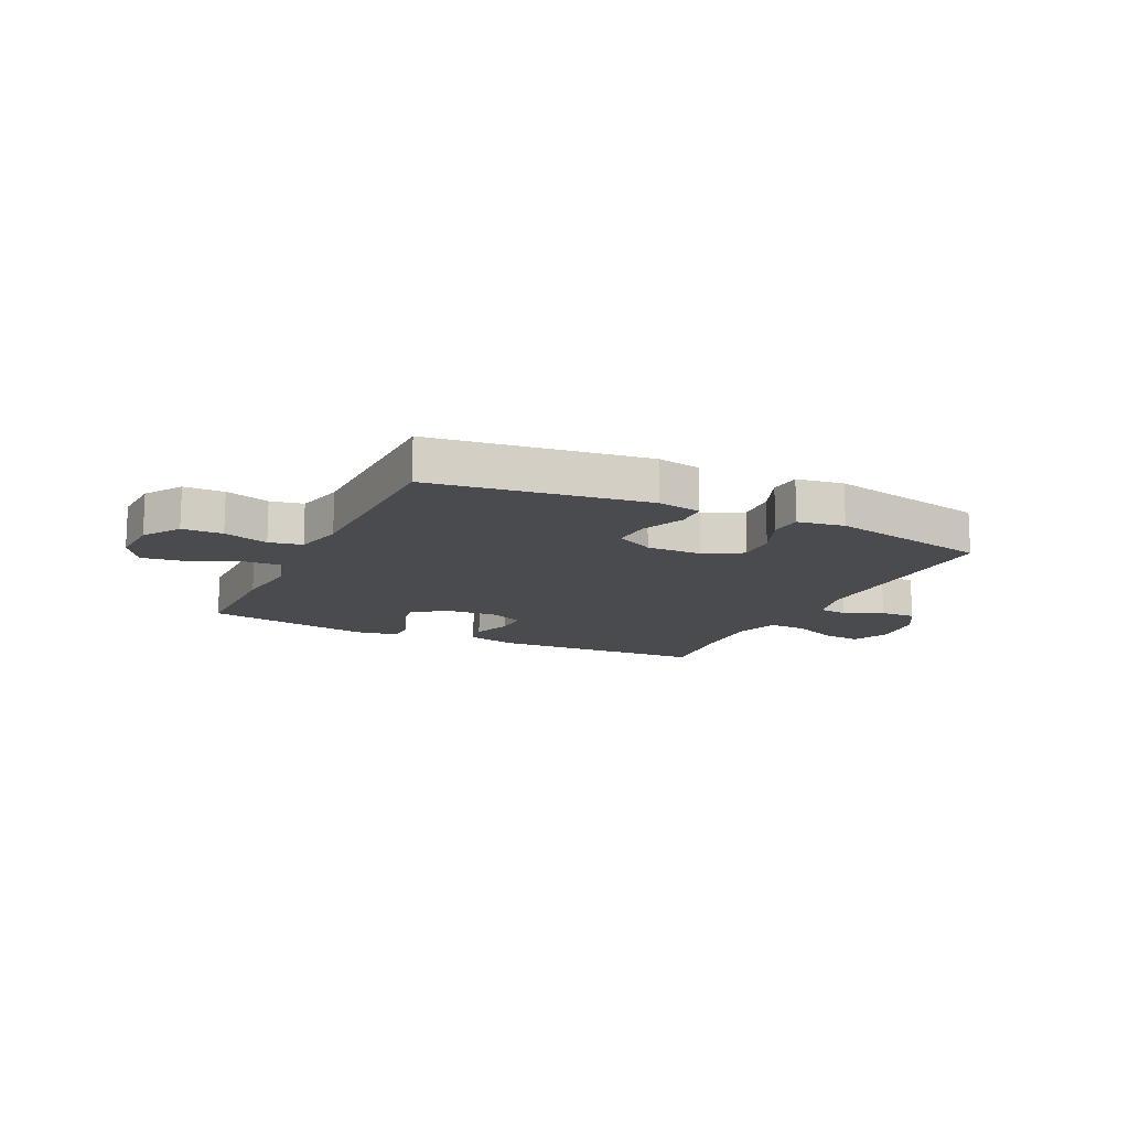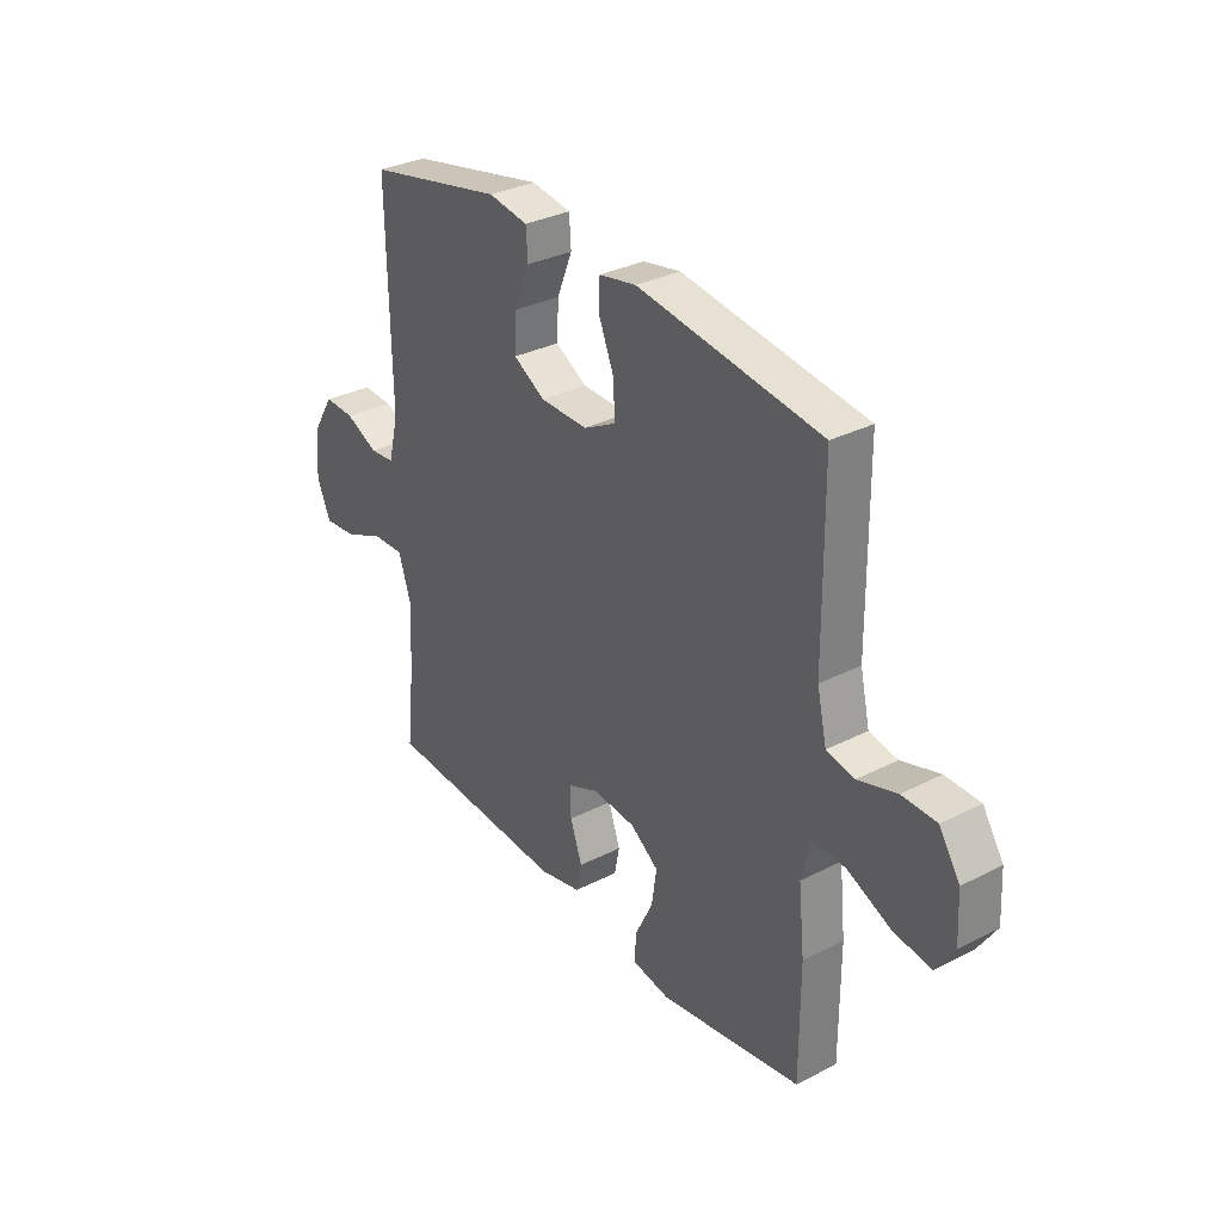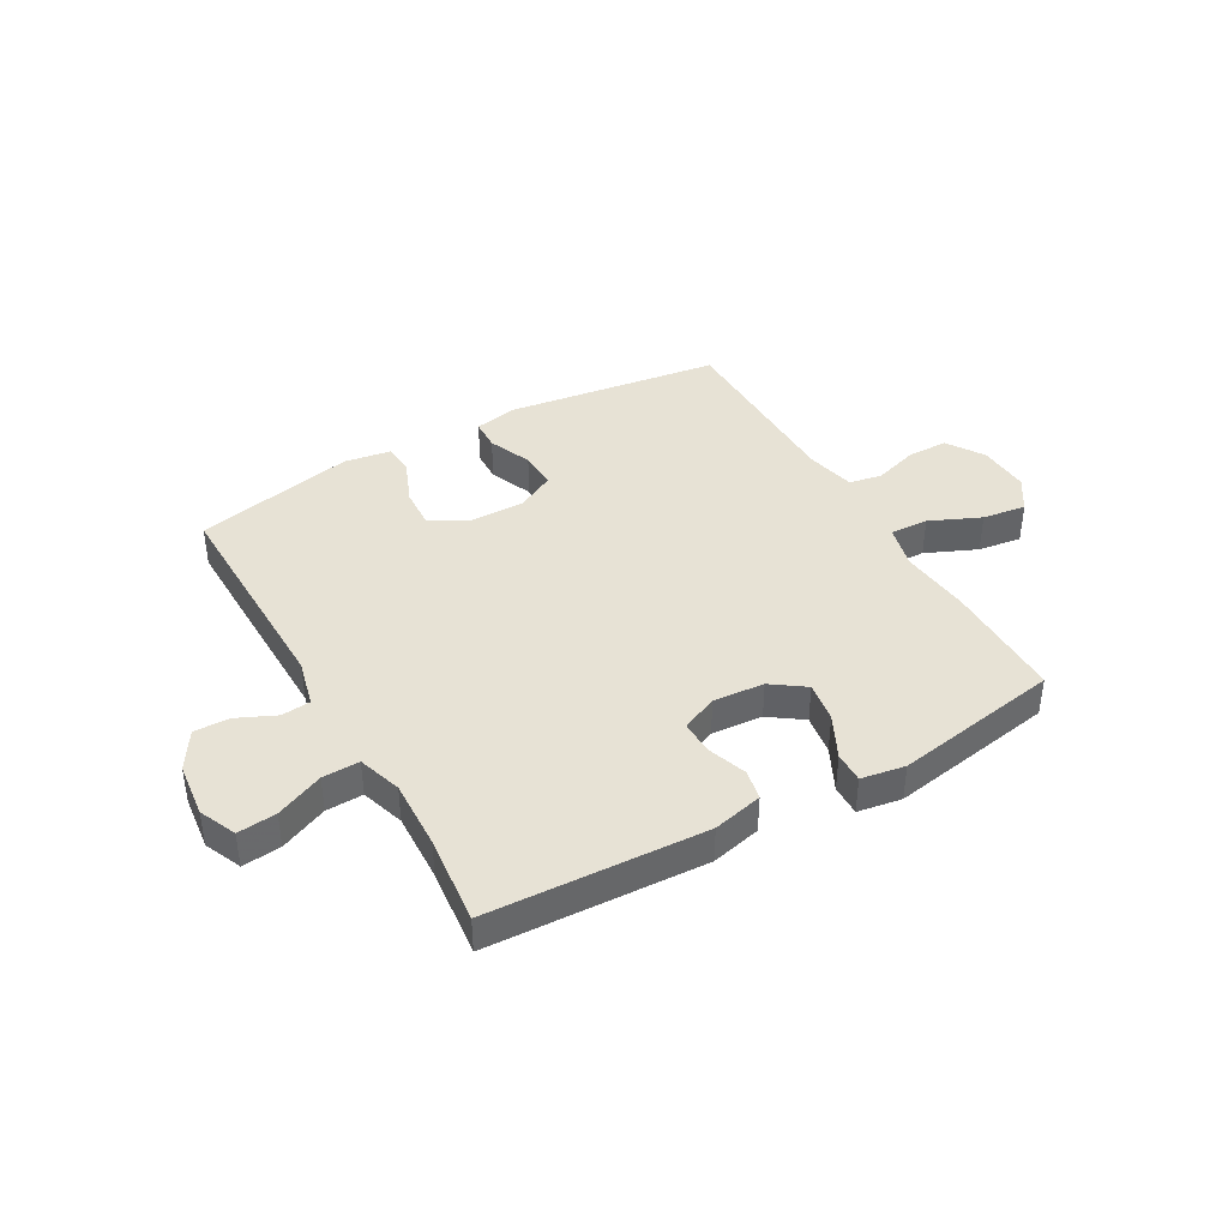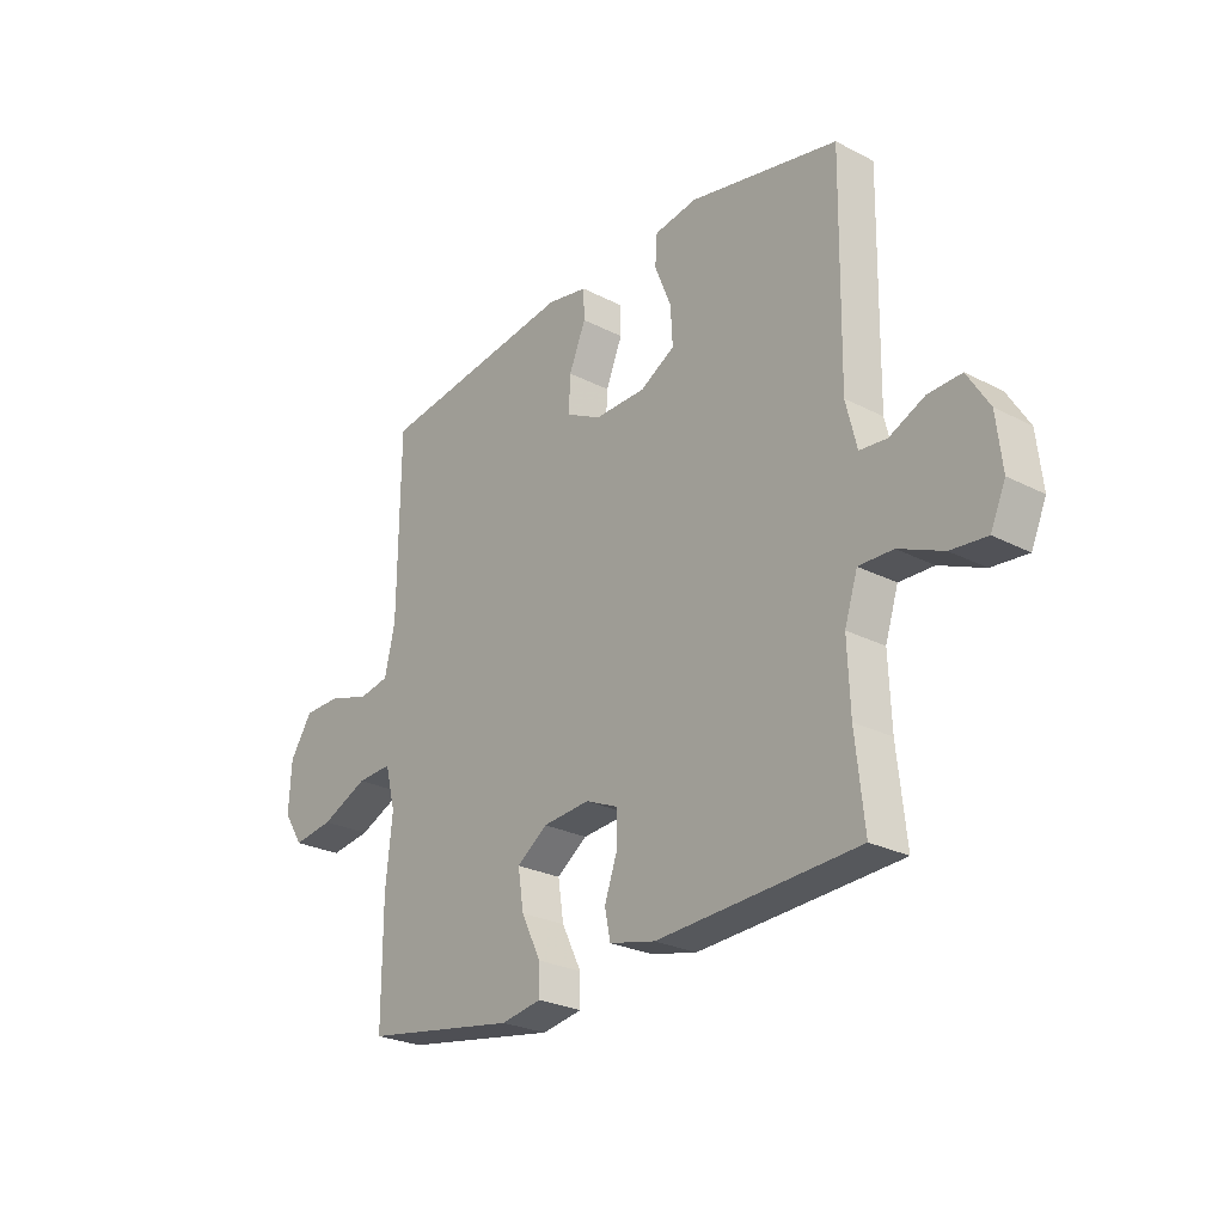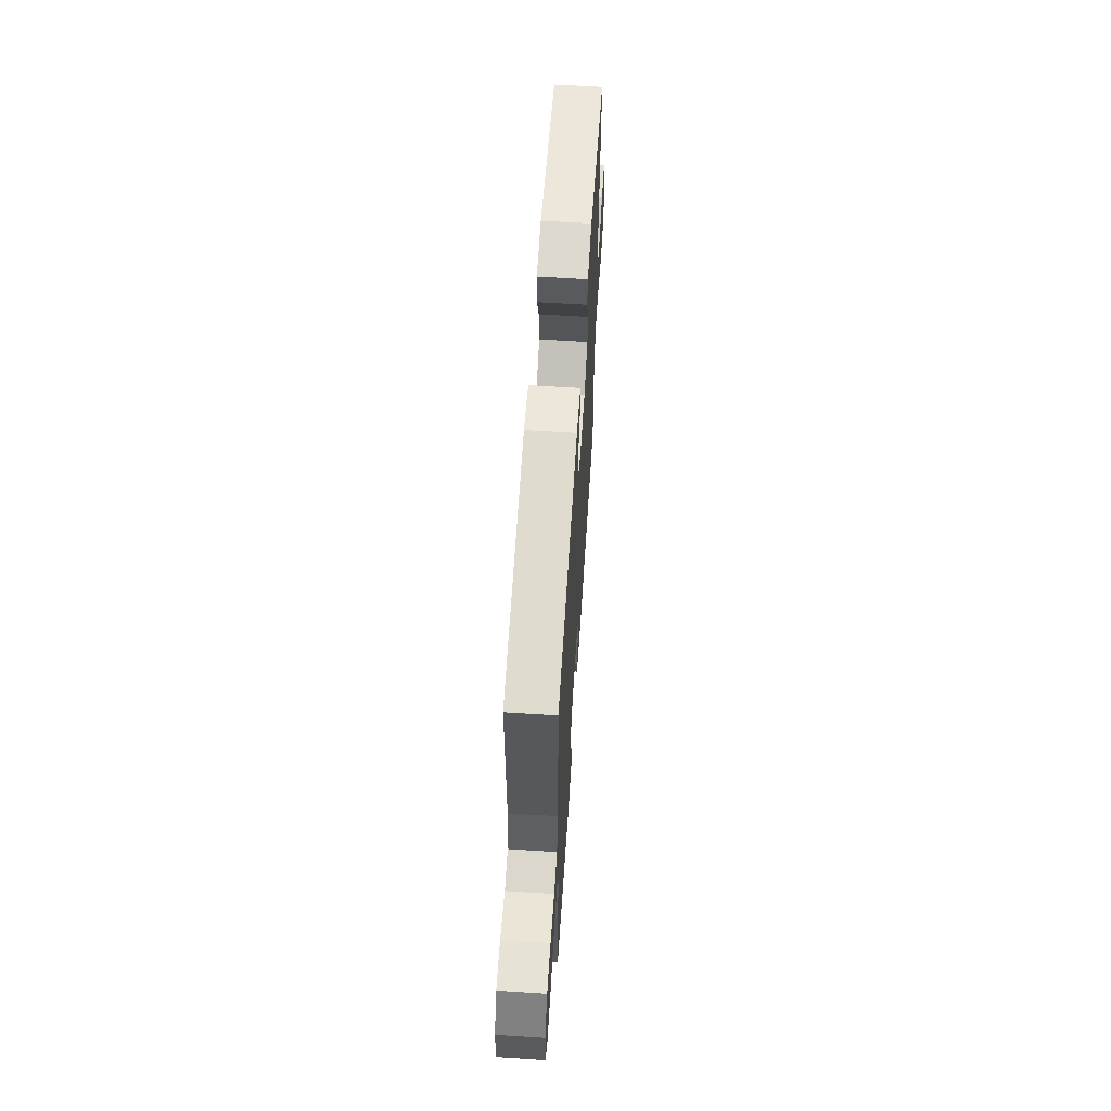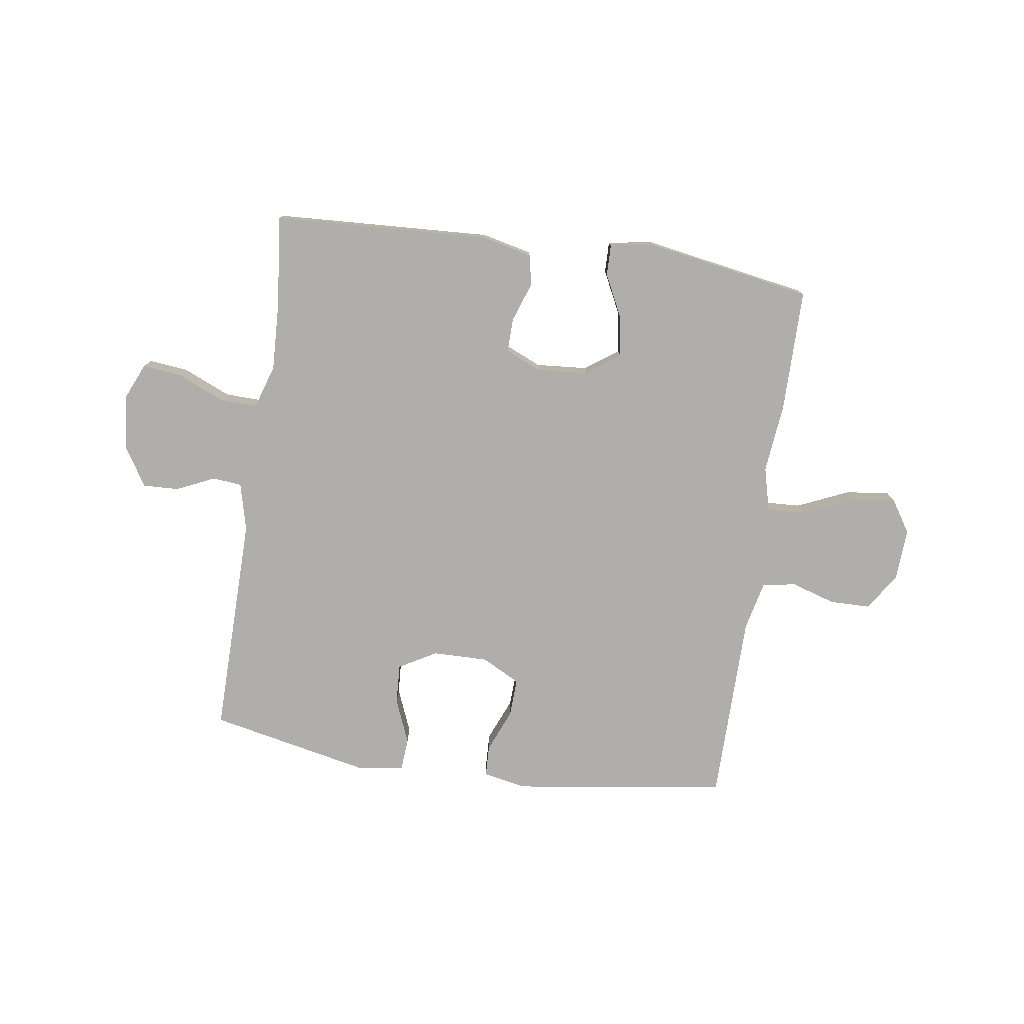
<metadata>
{"format":"obj","ext":"obj","renderer":"f3d","projection":"perspective","resolution":1024,"background":"white","views":[{"elev":-13.7,"azim":-25.6,"up":"+Y"},{"elev":32.1,"azim":-125.6,"up":"+Z"},{"elev":40.5,"azim":150.4,"up":"+Y"},{"elev":-26.0,"azim":50.7,"up":"+Z"},{"elev":62.4,"azim":-86.3,"up":"+Z"},{"elev":-77.6,"azim":171.8,"up":"+Y"}]}
</metadata>
<code>
v 0.5 0.07 -0.5
v 0.113 0.07 -0.519
v 0.024 0.07 -0.498
v 0.013 0.07 -0.444
v 0.038 0.07 -0.373
v 0.039 0.07 -0.313
v -0.025 0.07 -0.285
v -0.116 0.07 -0.292
v -0.175 0.07 -0.334
v -0.164 0.07 -0.406
v -0.126 0.07 -0.483
v -0.125 0.07 -0.538
v -0.203 0.07 -0.551
v -0.5 0.07 -0.5
v -0.5 0.07 -0.281
v -0.487 0.07 -0.156
v -0.507 0.07 -0.078
v -0.575 0.07 -0.081
v -0.666 0.07 -0.121
v -0.744 0.07 -0.132
v -0.782 0.07 -0.073
v -0.777 0.07 0.02
v -0.734 0.07 0.086
v -0.662 0.07 0.087
v -0.582 0.07 0.062
v -0.523 0.07 0.073
v -0.503 0.07 0.161
v -0.5 0.07 0.5
v -0.117 0.07 0.553
v -0.039 0.07 0.538
v -0.037 0.07 0.482
v -0.069 0.07 0.405
v -0.072 0.07 0.337
v -0.004 0.07 0.301
v 0.095 0.07 0.302
v 0.162 0.07 0.34
v 0.158 0.07 0.412
v 0.126 0.07 0.491
v 0.13 0.07 0.548
v 0.213 0.07 0.561
v 0.5 0.07 0.5
v 0.494 0.07 0.104
v 0.515 0.07 0.019
v 0.567 0.07 0.014
v 0.635 0.07 0.045
v 0.699 0.07 0.047
v 0.741 0.07 -0.021
v 0.752 0.07 -0.119
v 0.723 0.07 -0.185
v 0.654 0.07 -0.178
v 0.569 0.07 -0.141
v 0.503 0.07 -0.139
v 0.478 0.07 -0.217
v 0.483 0.07 -0.341
v 0.5 0 -0.5
v 0.113 0 -0.519
v 0.024 0 -0.498
v 0.013 0 -0.444
v 0.038 0 -0.373
v 0.039 0 -0.313
v -0.025 0 -0.285
v -0.116 0 -0.292
v -0.175 0 -0.334
v -0.164 0 -0.406
v -0.126 0 -0.483
v -0.125 0 -0.538
v -0.203 0 -0.551
v -0.5 0 -0.5
v -0.5 0 -0.281
v -0.487 0 -0.156
v -0.507 0 -0.078
v -0.575 0 -0.081
v -0.666 0 -0.121
v -0.744 0 -0.132
v -0.782 0 -0.073
v -0.777 0 0.02
v -0.734 0 0.086
v -0.662 0 0.087
v -0.582 0 0.062
v -0.523 0 0.073
v -0.503 0 0.161
v -0.5 0 0.5
v -0.117 0 0.553
v -0.039 0 0.538
v -0.037 0 0.482
v -0.069 0 0.405
v -0.072 0 0.337
v -0.004 0 0.301
v 0.095 0 0.302
v 0.162 0 0.34
v 0.158 0 0.412
v 0.126 0 0.491
v 0.13 0 0.548
v 0.213 0 0.561
v 0.5 0 0.5
v 0.494 0 0.104
v 0.515 0 0.019
v 0.567 0 0.014
v 0.635 0 0.045
v 0.699 0 0.047
v 0.741 0 -0.021
v 0.752 0 -0.119
v 0.723 0 -0.185
v 0.654 0 -0.178
v 0.569 0 -0.141
v 0.503 0 -0.139
v 0.478 0 -0.217
v 0.483 0 -0.341
f 48 49 50 51
f 48 51 52
f 47 48 52
f 44 45 46 47
f 43 44 47 52
f 42 43 52 53
f 40 41 42 53
f 37 38 39 40
f 36 37 40 53
f 29 30 31 32
f 27 28 29 32
f 26 27 32 33
f 22 23 24 25
f 22 25 26
f 21 22 26
f 18 19 20 21
f 17 18 21 26
f 16 17 26 33
f 10 11 12 13
f 9 10 13 14
f 8 9 14 15
f 2 3 4 5
f 54 1 2 5
f 54 5 6
f 35 36 53 54
f 34 35 54 6
f 33 34 6 7
f 15 16 33
f 7 8 15 33
f 105 104 103 102
f 106 105 102
f 106 102 101
f 101 100 99 98
f 106 101 98 97
f 107 106 97 96
f 107 96 95 94
f 94 93 92 91
f 107 94 91 90
f 86 85 84 83
f 86 83 82 81
f 87 86 81 80
f 79 78 77 76
f 80 79 76
f 80 76 75
f 75 74 73 72
f 80 75 72 71
f 87 80 71 70
f 67 66 65 64
f 68 67 64 63
f 69 68 63 62
f 59 58 57 56
f 59 56 55 108
f 60 59 108
f 108 107 90 89
f 60 108 89 88
f 61 60 88 87
f 87 70 69
f 87 69 62 61
f 1 55 56 2
f 2 56 57 3
f 3 57 58 4
f 4 58 59 5
f 5 59 60 6
f 6 60 61 7
f 7 61 62 8
f 8 62 63 9
f 9 63 64 10
f 10 64 65 11
f 11 65 66 12
f 12 66 67 13
f 13 67 68 14
f 14 68 69 15
f 15 69 70 16
f 16 70 71 17
f 17 71 72 18
f 18 72 73 19
f 19 73 74 20
f 20 74 75 21
f 21 75 76 22
f 22 76 77 23
f 23 77 78 24
f 24 78 79 25
f 25 79 80 26
f 26 80 81 27
f 27 81 82 28
f 28 82 83 29
f 29 83 84 30
f 30 84 85 31
f 31 85 86 32
f 32 86 87 33
f 33 87 88 34
f 34 88 89 35
f 35 89 90 36
f 36 90 91 37
f 37 91 92 38
f 38 92 93 39
f 39 93 94 40
f 40 94 95 41
f 41 95 96 42
f 42 96 97 43
f 43 97 98 44
f 44 98 99 45
f 45 99 100 46
f 46 100 101 47
f 47 101 102 48
f 48 102 103 49
f 49 103 104 50
f 50 104 105 51
f 51 105 106 52
f 52 106 107 53
f 53 107 108 54
f 54 108 55 1

</code>
